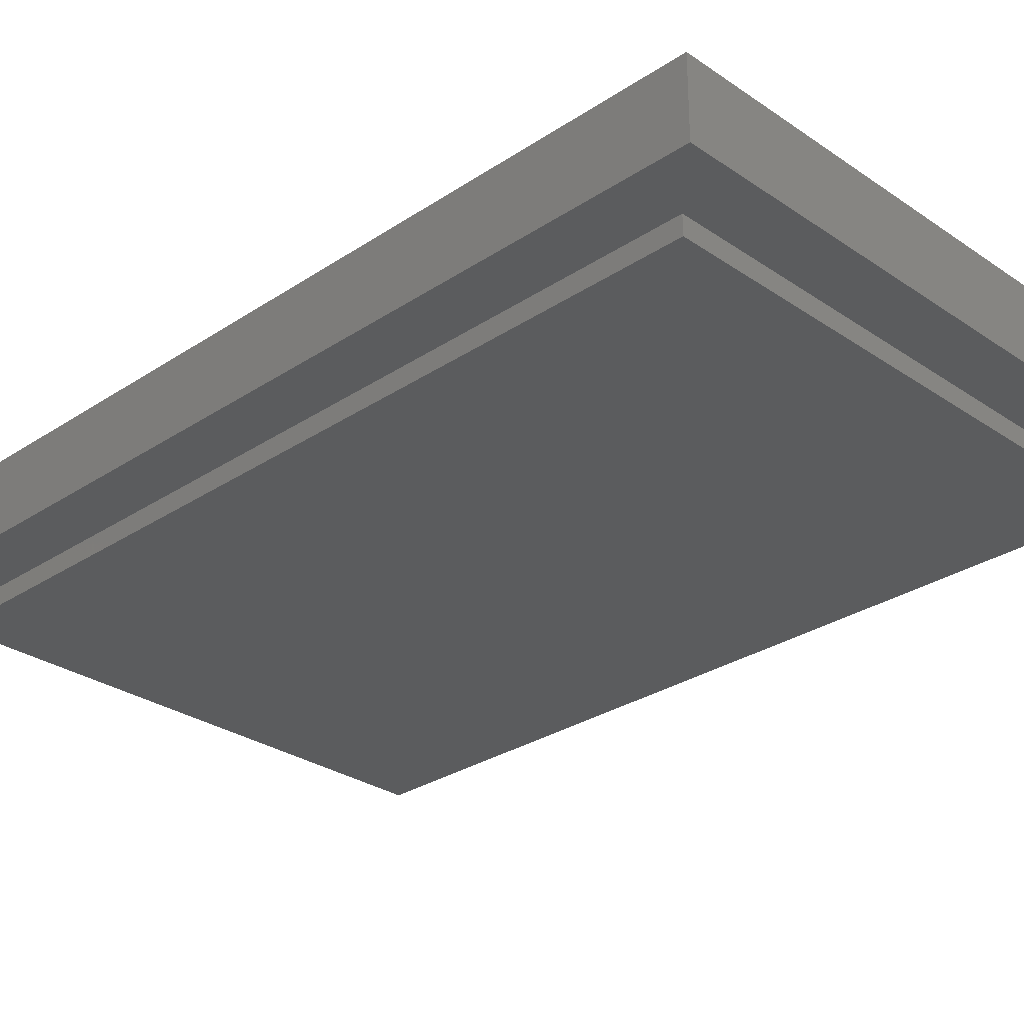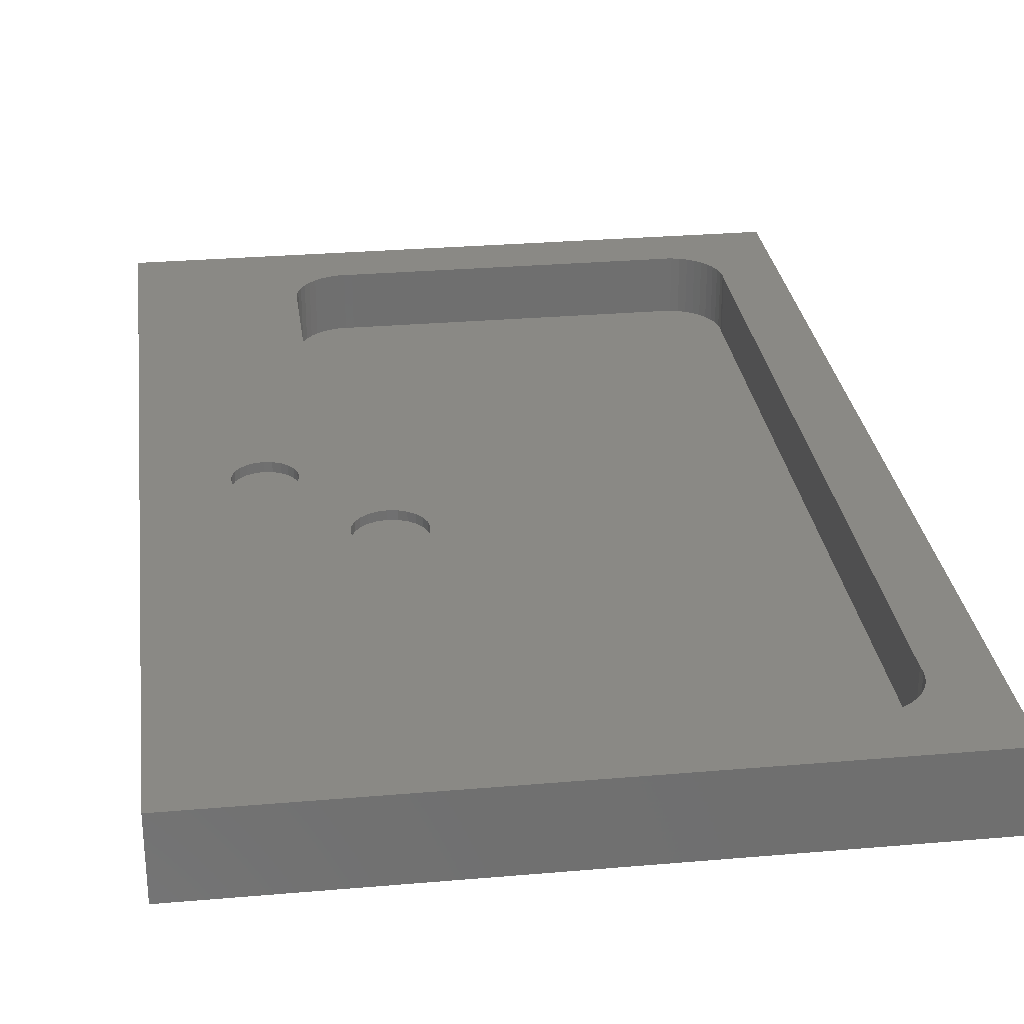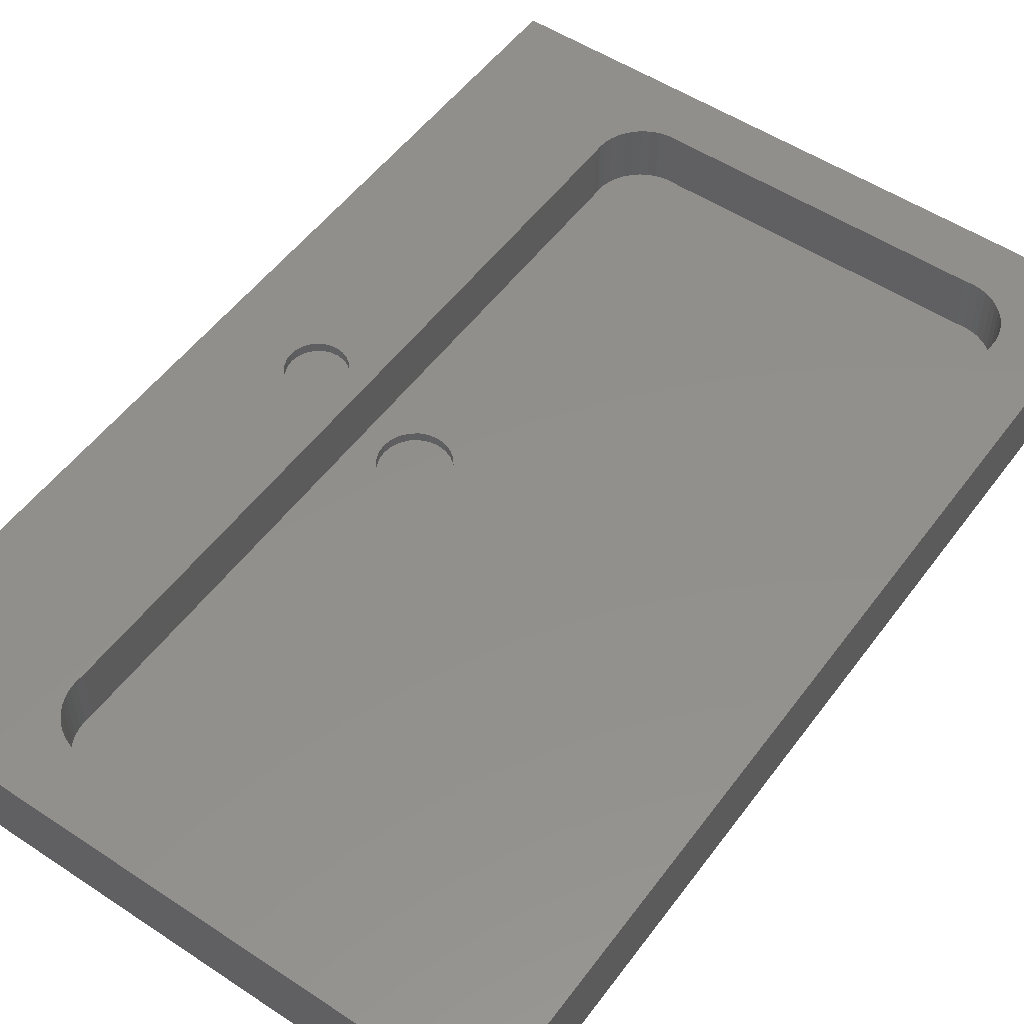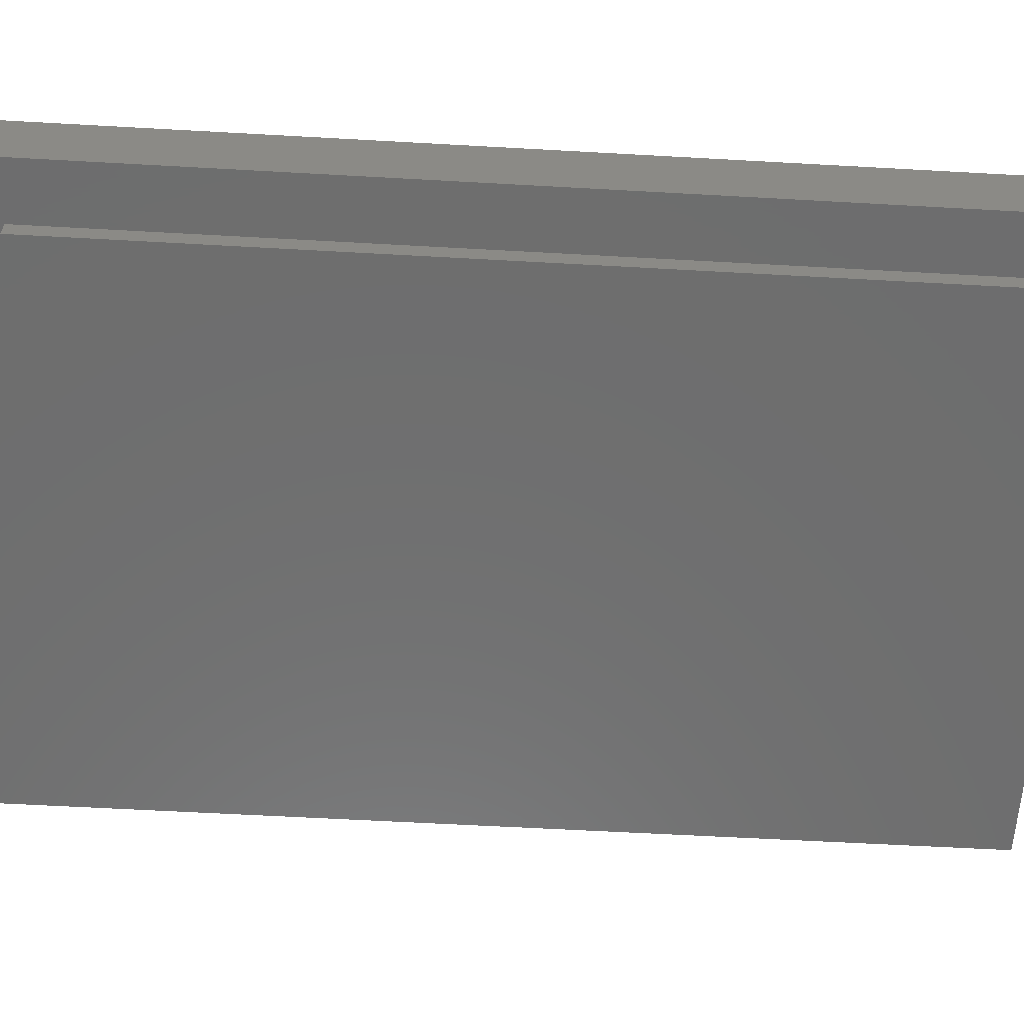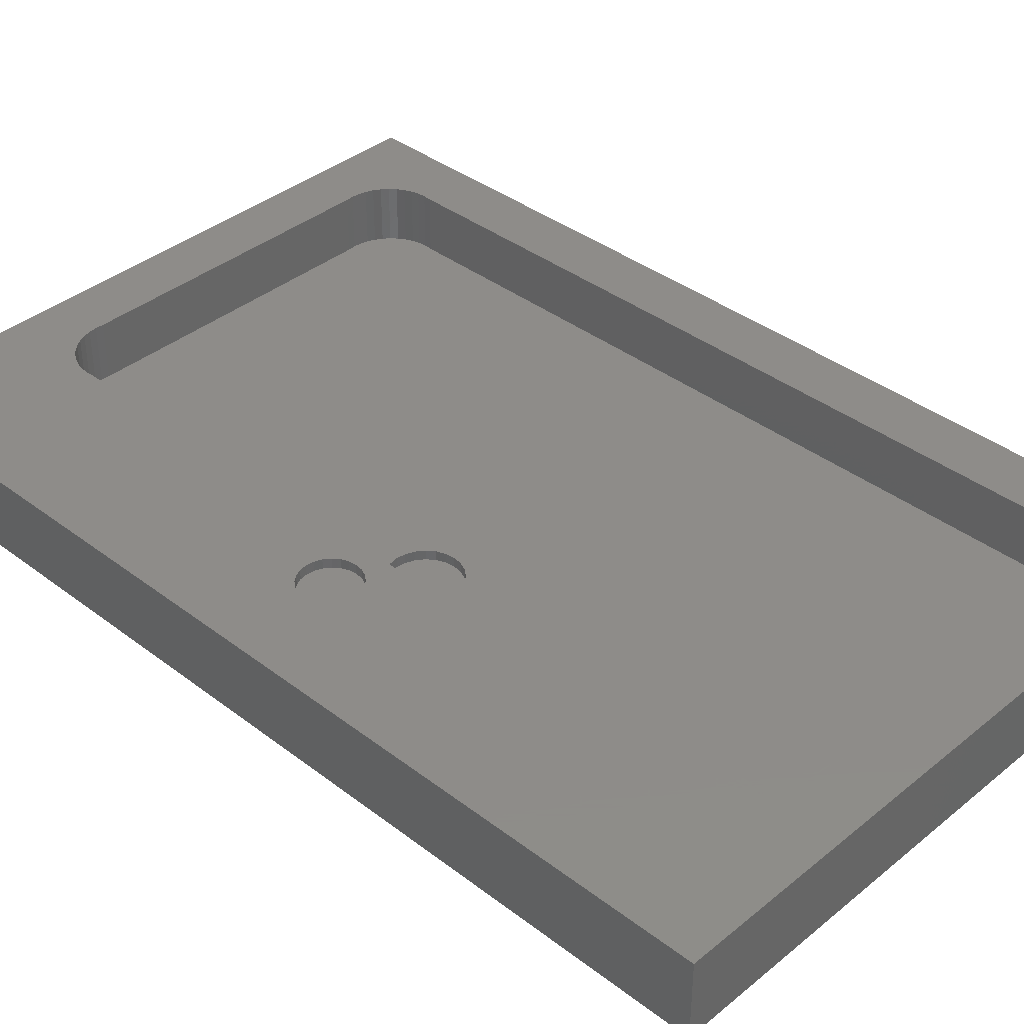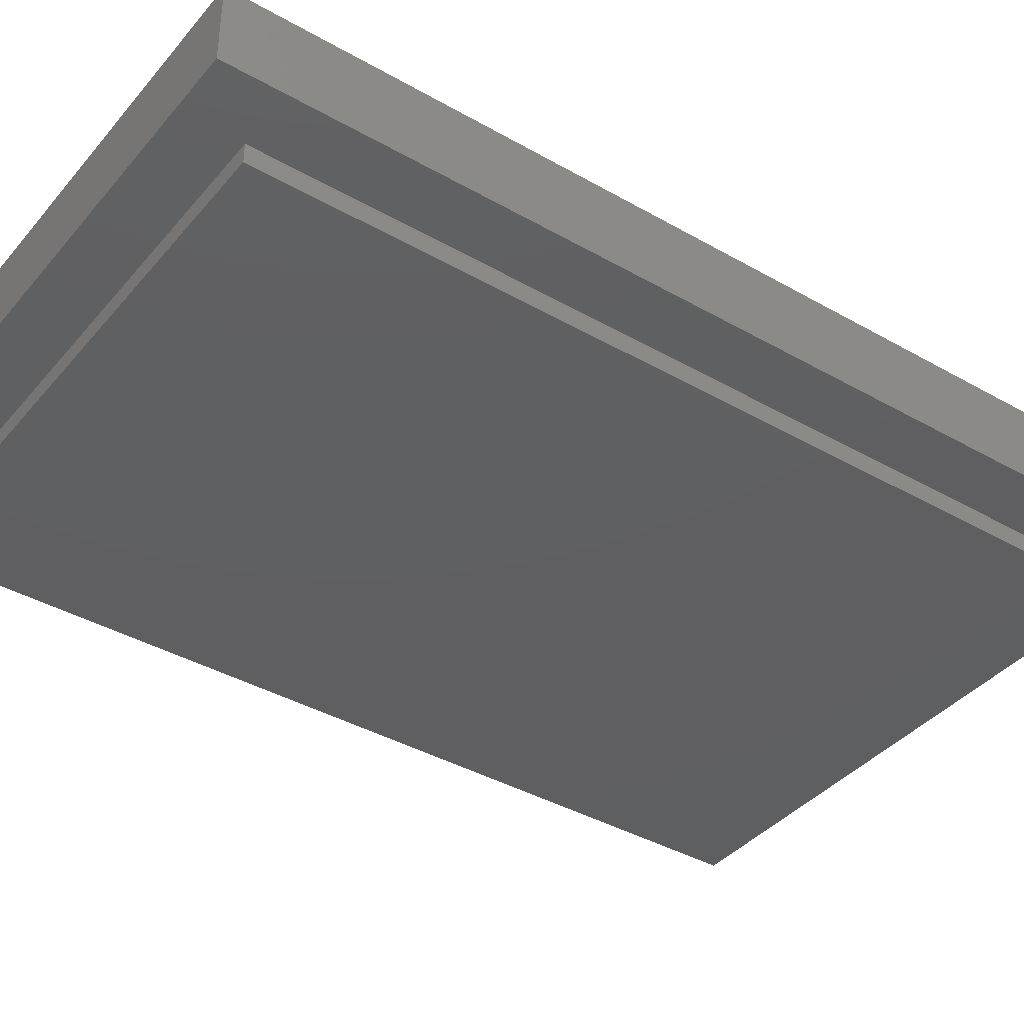
<metadata>
{"format":"stl","ext":"stl","renderer":"f3d","projection":"perspective","resolution":1024,"background":"white","views":[{"elev":-29.0,"azim":-45.4,"up":"+Z"},{"elev":28.6,"azim":-7.4,"up":"+Z"},{"elev":52.5,"azim":35.5,"up":"+Z"},{"elev":-60.0,"azim":86.7,"up":"+Z"},{"elev":38.1,"azim":-45.9,"up":"+Z"},{"elev":-39.1,"azim":-125.6,"up":"+Z"}]}
</metadata>
<code>
# stl→obj: 216 verts, 428 faces
v -167.3 -411.6 183.4
v -167.5 -412 180.4
v -167.5 -412 183.4
v -167.3 -411.6 180.4
v -167 -371.6 183.4
v -167 -372.1 180.4
v -167 -372.1 183.4
v -167 -371.6 180.4
v -167 -410.1 180.4
v -167 -410.1 183.4
v -189 -372.1 180.4
v -189 -371.2 180.4
v -189 -371.6 180.4
v -189 -410.9 180.4
v -188.9 -411.3 180.4
v -188.9 -370.8 180.4
v -188.7 -411.6 180.4
v -188.7 -370.5 180.4
v -188.5 -412 180.4
v -188.5 -370.1 180.4
v -188.2 -412.3 180.4
v -188.2 -369.8 180.4
v -187.9 -412.6 180.4
v -187.9 -369.5 180.4
v -187.8 -391.1 180.4
v -187.6 -412.8 180.4
v -187.7 -391.5 180.4
v -187.6 -392 180.4
v -187.2 -412.9 180.4
v -187.3 -392.3 180.4
v -186.9 -392.6 180.4
v -186.8 -413 180.4
v -186.5 -392.8 180.4
v -186.4 -413.1 180.4
v -186 -392.9 180.4
v -186 -413.1 180.4
v -170 -413.1 180.4
v -185.5 -392.8 180.4
v -185.1 -392.6 180.4
v -184.7 -392.3 180.4
v -184.4 -392 180.4
v -184.3 -391.5 180.4
v -184.2 -391.1 180.4
v -189 -410.1 180.4
v -189 -410.5 180.4
v -187.6 -369.3 180.4
v -187.7 -390.6 180.4
v -187.6 -390.2 180.4
v -187.2 -369.2 180.4
v -187.3 -389.8 180.4
v -186.9 -389.5 180.4
v -186.8 -369.1 180.4
v -186.5 -389.3 180.4
v -186.4 -369 180.4
v -186 -389.3 180.4
v -186 -369.1 180.4
v -185.5 -389.3 180.4
v -170 -369.1 180.4
v -185.1 -389.5 180.4
v -184.7 -389.8 180.4
v -184.4 -390.2 180.4
v -184.3 -390.6 180.4
v -169.6 -413.1 180.4
v -169.6 -369 180.4
v -169.2 -413 180.4
v -169.2 -369.1 180.4
v -168.8 -412.9 180.4
v -168.8 -369.2 180.4
v -168.4 -412.8 180.4
v -168.4 -369.3 180.4
v -168.1 -412.6 180.4
v -168.1 -369.5 180.4
v -167.7 -412.3 180.4
v -167.7 -369.8 180.4
v -167.5 -370.1 180.4
v -167.3 -370.5 180.4
v -167.1 -411.3 180.4
v -167.1 -370.8 180.4
v -167 -410.9 180.4
v -167 -371.2 180.4
v -167 -410.5 180.4
v -167.7 -412.3 183.4
v -168.1 -412.6 183.4
v -167 -410.5 183.4
v -167 -410.9 183.4
v -167.1 -411.3 183.4
v -189 -410.1 183.4
v -189 -371.6 183.4
v -189 -410.5 183.4
v -189 -372.1 183.4
v -197 -416.1 183.4
v -192.9 -391.4 183.4
v -197 -366.1 183.4
v -189 -410.9 183.4
v -188.9 -411.3 183.4
v -188.7 -411.6 183.4
v -188.5 -412 183.4
v -188.2 -412.3 183.4
v -187.9 -412.6 183.4
v -187.6 -412.8 183.4
v -187.2 -412.9 183.4
v -186.8 -413 183.4
v -164 -416.1 183.4
v -193 -391.1 183.4
v -192.8 -391.8 183.4
v -192.6 -392.1 183.4
v -192.2 -392.4 183.4
v -191.9 -392.5 183.4
v -191.5 -392.6 183.4
v -191.1 -392.5 183.4
v -190.7 -392.4 183.4
v -190.4 -392.1 183.4
v -190.2 -391.8 183.4
v -190.1 -391.4 183.4
v -190 -391.1 183.4
v -186.4 -413.1 183.4
v -186 -413.1 183.4
v -170 -413.1 183.4
v -169.6 -413.1 183.4
v -169.2 -413 183.4
v -168.8 -412.9 183.4
v -168.4 -412.8 183.4
v -186.8 -369.1 183.4
v -164 -366.1 183.4
v -187.2 -369.2 183.4
v -187.6 -369.3 183.4
v -187.9 -369.5 183.4
v -188.2 -369.8 183.4
v -188.5 -370.1 183.4
v -188.7 -370.5 183.4
v -188.9 -370.8 183.4
v -189 -371.2 183.4
v -192.9 -390.7 183.4
v -192.8 -390.3 183.4
v -192.6 -390 183.4
v -192.2 -389.8 183.4
v -191.9 -389.6 183.4
v -191.5 -389.6 183.4
v -191.1 -389.6 183.4
v -190.7 -389.8 183.4
v -190.4 -390 183.4
v -190.2 -390.3 183.4
v -190.1 -390.7 183.4
v -186.4 -369 183.4
v -186 -369.1 183.4
v -170 -369.1 183.4
v -169.6 -369 183.4
v -169.2 -369.1 183.4
v -168.8 -369.2 183.4
v -168.4 -369.3 183.4
v -168.1 -369.5 183.4
v -167.7 -369.8 183.4
v -167.5 -370.1 183.4
v -167.3 -370.5 183.4
v -167.1 -370.8 183.4
v -167 -371.2 183.4
v -164 -366.1 179.4
v -197 -366.1 179.4
v -197 -416.1 179.4
v -164 -416.1 179.4
v -187.7 -391.5 179.9
v -187.7 -390.6 179.9
v -187.8 -391.1 179.9
v -187.6 -392 179.9
v -187.6 -390.2 179.9
v -187.3 -392.3 179.9
v -187.3 -389.8 179.9
v -186.9 -392.6 179.9
v -186.9 -389.5 179.9
v -186.5 -392.8 179.9
v -186.5 -389.3 179.9
v -186 -392.9 179.9
v -186 -389.3 179.9
v -185.5 -392.8 179.9
v -185.5 -389.3 179.9
v -185.1 -392.6 179.9
v -185.1 -389.5 179.9
v -184.7 -392.3 179.9
v -184.7 -389.8 179.9
v -184.4 -392 179.9
v -184.4 -390.2 179.9
v -184.3 -391.5 179.9
v -184.3 -390.6 179.9
v -184.2 -391.1 179.9
v -167 -369.1 178.4
v -194 -413.1 178.4
v -194 -369.1 178.4
v -167 -413.1 178.4
v -194 -369.1 179.4
v -167 -369.1 179.4
v -167 -413.1 179.4
v -194 -413.1 179.4
v -192.9 -391.4 182.9
v -192.9 -390.7 182.9
v -193 -391.1 182.9
v -192.8 -391.8 182.9
v -192.8 -390.3 182.9
v -192.6 -392.1 182.9
v -192.6 -390 182.9
v -192.2 -392.4 182.9
v -192.2 -389.8 182.9
v -191.9 -392.5 182.9
v -191.9 -389.6 182.9
v -191.5 -392.6 182.9
v -191.5 -389.6 182.9
v -191.1 -392.5 182.9
v -191.1 -389.6 182.9
v -190.7 -392.4 182.9
v -190.7 -389.8 182.9
v -190.4 -392.1 182.9
v -190.4 -390 182.9
v -190.2 -391.8 182.9
v -190.2 -390.3 182.9
v -190.1 -391.4 182.9
v -190.1 -390.7 182.9
v -190 -391.1 182.9
f 1 2 3
f 2 1 4
f 5 6 7
f 6 5 8
f 7 9 10
f 9 7 6
f 11 12 13
f 12 11 14
f 12 14 15
f 12 15 16
f 16 15 17
f 16 17 18
f 18 17 19
f 18 19 20
f 20 19 21
f 20 21 22
f 22 21 23
f 22 23 24
f 24 23 25
f 25 23 26
f 25 26 27
f 27 26 28
f 28 26 29
f 28 29 30
f 30 29 31
f 31 29 32
f 31 32 33
f 33 32 34
f 33 34 35
f 35 34 36
f 35 36 37
f 35 37 38
f 38 37 39
f 39 37 40
f 40 37 41
f 41 37 42
f 42 37 43
f 14 44 45
f 44 14 11
f 25 46 24
f 46 25 47
f 46 47 48
f 46 48 49
f 49 48 50
f 49 50 51
f 49 51 52
f 52 51 53
f 52 53 54
f 54 53 55
f 54 55 56
f 56 55 57
f 56 57 58
f 58 57 59
f 58 59 60
f 58 60 61
f 58 61 62
f 58 62 43
f 58 43 37
f 58 37 63
f 58 63 64
f 64 63 65
f 64 65 66
f 66 65 67
f 66 67 68
f 68 67 69
f 68 69 70
f 70 69 71
f 70 71 72
f 72 71 73
f 72 73 74
f 74 73 2
f 74 2 75
f 75 2 4
f 75 4 76
f 76 4 77
f 76 77 78
f 78 77 79
f 78 79 80
f 80 79 9
f 9 79 81
f 80 6 8
f 6 80 9
f 3 73 82
f 73 3 2
f 83 73 71
f 73 83 82
f 84 79 85
f 79 84 81
f 85 77 86
f 77 85 79
f 84 9 81
f 9 84 10
f 86 4 1
f 4 86 77
f 87 88 89
f 88 87 90
f 91 92 93
f 92 91 94
f 94 91 95
f 95 91 96
f 96 91 97
f 97 91 98
f 98 91 99
f 99 91 100
f 100 91 101
f 101 91 102
f 102 91 103
f 93 92 104
f 92 94 105
f 105 94 106
f 106 94 107
f 107 94 108
f 108 94 109
f 109 94 110
f 110 94 111
f 111 94 89
f 111 89 112
f 112 89 113
f 113 89 114
f 114 89 115
f 102 103 116
f 116 103 117
f 117 103 118
f 118 103 119
f 119 103 120
f 120 103 121
f 121 103 122
f 122 103 83
f 83 103 82
f 82 103 3
f 3 103 1
f 1 103 86
f 86 103 85
f 85 103 84
f 84 103 5
f 93 123 124
f 123 93 125
f 125 93 126
f 126 93 127
f 127 93 128
f 128 93 129
f 129 93 130
f 130 93 131
f 131 93 132
f 132 93 133
f 133 93 104
f 132 133 134
f 132 134 135
f 132 135 136
f 132 136 137
f 132 137 138
f 132 138 139
f 132 139 140
f 132 140 88
f 88 140 141
f 88 141 142
f 88 142 143
f 88 143 115
f 88 115 89
f 124 123 144
f 124 144 145
f 124 145 146
f 124 146 147
f 124 147 148
f 124 148 149
f 124 149 150
f 124 150 151
f 124 151 152
f 124 152 153
f 124 153 154
f 124 154 155
f 124 155 156
f 124 156 5
f 124 5 103
f 84 7 10
f 7 84 5
f 93 157 158
f 157 93 124
f 103 159 160
f 159 103 91
f 157 103 160
f 103 157 124
f 122 71 69
f 71 122 83
f 121 69 67
f 69 121 122
f 120 67 65
f 67 120 121
f 119 65 63
f 65 119 120
f 118 63 37
f 63 118 119
f 36 118 37
f 118 36 117
f 34 117 36
f 117 34 116
f 32 116 34
f 116 32 102
f 29 102 32
f 102 29 101
f 26 101 29
f 101 26 100
f 99 26 23
f 26 99 100
f 98 23 21
f 23 98 99
f 19 98 21
f 98 19 97
f 17 97 19
f 97 17 96
f 15 96 17
f 96 15 95
f 14 95 15
f 95 14 94
f 45 94 14
f 94 45 89
f 44 89 45
f 89 44 87
f 11 87 44
f 87 11 90
f 13 90 11
f 90 13 88
f 12 88 13
f 88 12 132
f 16 132 12
f 132 16 131
f 18 131 16
f 131 18 130
f 20 130 18
f 130 20 129
f 22 129 20
f 129 22 128
f 127 22 24
f 22 127 128
f 126 24 46
f 24 126 127
f 49 126 46
f 126 49 125
f 52 125 49
f 125 52 123
f 54 123 52
f 123 54 144
f 56 144 54
f 144 56 145
f 146 56 58
f 56 146 145
f 147 58 64
f 58 147 146
f 148 64 66
f 64 148 147
f 149 66 68
f 66 149 148
f 150 68 70
f 68 150 149
f 151 70 72
f 70 151 150
f 152 72 74
f 72 152 151
f 152 75 153
f 75 152 74
f 153 76 154
f 76 153 75
f 154 78 155
f 78 154 76
f 155 80 156
f 80 155 78
f 156 8 5
f 8 156 80
f 93 159 91
f 159 93 158
f 161 162 163
f 162 161 164
f 162 164 165
f 165 164 166
f 165 166 167
f 167 166 168
f 167 168 169
f 169 168 170
f 169 170 171
f 171 170 172
f 171 172 173
f 173 172 174
f 173 174 175
f 175 174 176
f 175 176 177
f 177 176 178
f 177 178 179
f 179 178 180
f 179 180 181
f 181 180 182
f 181 182 183
f 183 182 184
f 161 28 164
f 28 161 27
f 164 30 166
f 30 164 28
f 30 168 166
f 168 30 31
f 168 33 170
f 33 168 31
f 33 172 170
f 172 33 35
f 35 174 172
f 174 35 38
f 38 176 174
f 176 38 39
f 176 40 178
f 40 176 39
f 41 178 40
f 178 41 180
f 42 180 41
f 180 42 182
f 43 182 42
f 182 43 184
f 62 184 43
f 184 62 183
f 61 183 62
f 183 61 181
f 60 181 61
f 181 60 179
f 60 177 179
f 177 60 59
f 59 175 177
f 175 59 57
f 57 173 175
f 173 57 55
f 55 171 173
f 171 55 53
f 53 169 171
f 169 53 51
f 51 167 169
f 167 51 50
f 167 48 165
f 48 167 50
f 165 47 162
f 47 165 48
f 162 25 163
f 25 162 47
f 163 27 161
f 27 163 25
f 185 186 187
f 186 185 188
f 157 189 158
f 189 157 190
f 190 157 191
f 191 157 160
f 159 192 160
f 192 159 158
f 192 158 189
f 160 192 191
f 185 191 188
f 191 185 190
f 189 185 187
f 185 189 190
f 189 186 192
f 186 189 187
f 191 186 188
f 186 191 192
f 193 194 195
f 194 193 196
f 194 196 197
f 197 196 198
f 197 198 199
f 199 198 200
f 199 200 201
f 201 200 202
f 201 202 203
f 203 202 204
f 203 204 205
f 205 204 206
f 205 206 207
f 207 206 208
f 207 208 209
f 209 208 210
f 209 210 211
f 211 210 212
f 211 212 213
f 213 212 214
f 213 214 215
f 215 214 216
f 113 210 112
f 210 113 212
f 114 212 113
f 212 114 214
f 115 214 114
f 214 115 216
f 143 216 115
f 216 143 215
f 142 215 143
f 215 142 213
f 141 213 142
f 213 141 211
f 141 209 211
f 209 141 140
f 140 207 209
f 207 140 139
f 139 205 207
f 205 139 138
f 138 203 205
f 203 138 137
f 137 201 203
f 201 137 136
f 136 199 201
f 199 136 135
f 199 134 197
f 134 199 135
f 197 133 194
f 133 197 134
f 194 104 195
f 104 194 133
f 195 92 193
f 92 195 104
f 193 105 196
f 105 193 92
f 196 106 198
f 106 196 105
f 106 200 198
f 200 106 107
f 107 202 200
f 202 107 108
f 108 204 202
f 204 108 109
f 109 206 204
f 206 109 110
f 110 208 206
f 208 110 111
f 111 210 208
f 210 111 112

</code>
